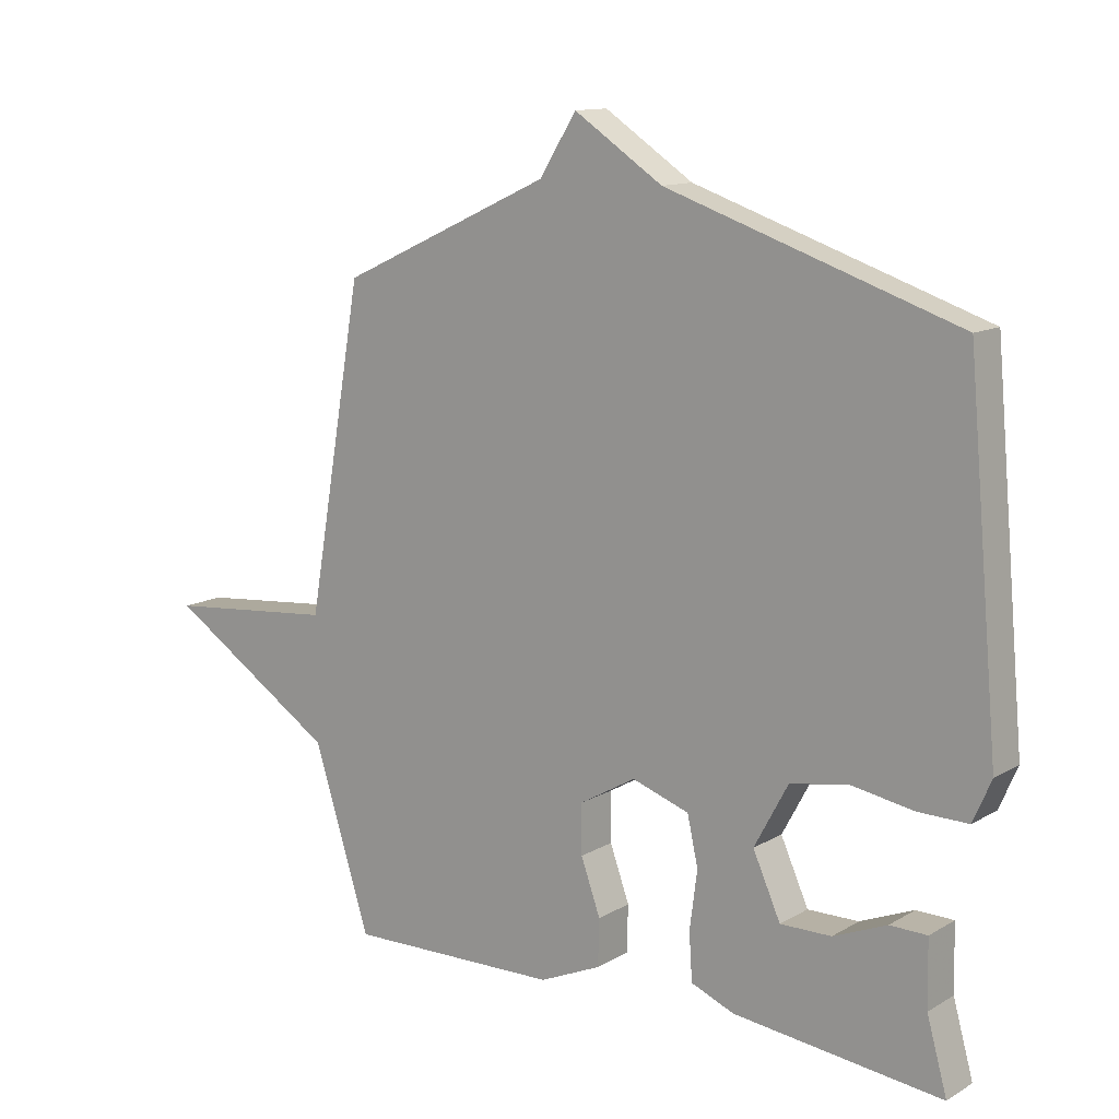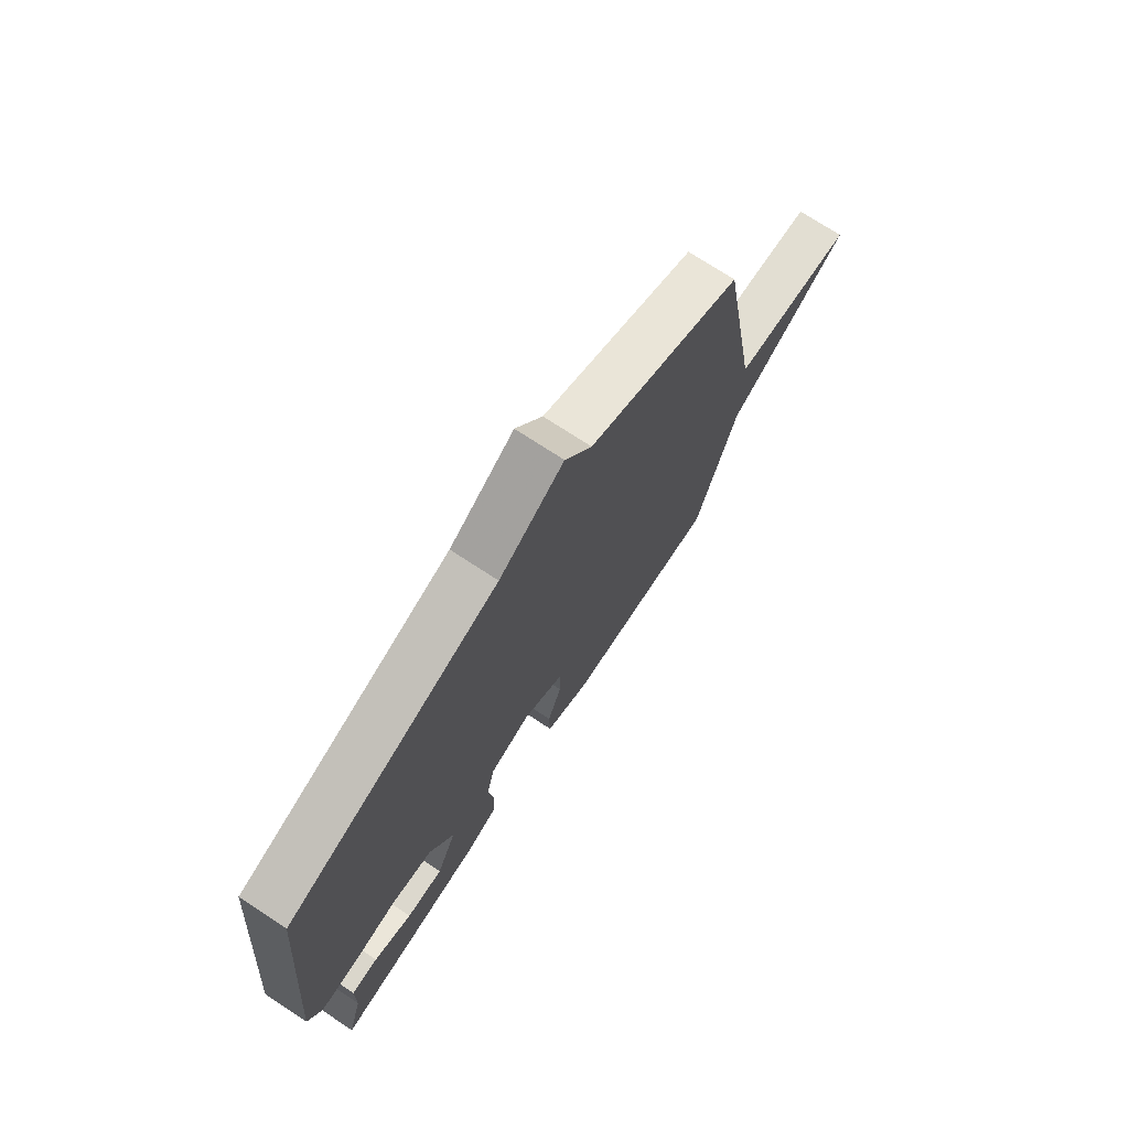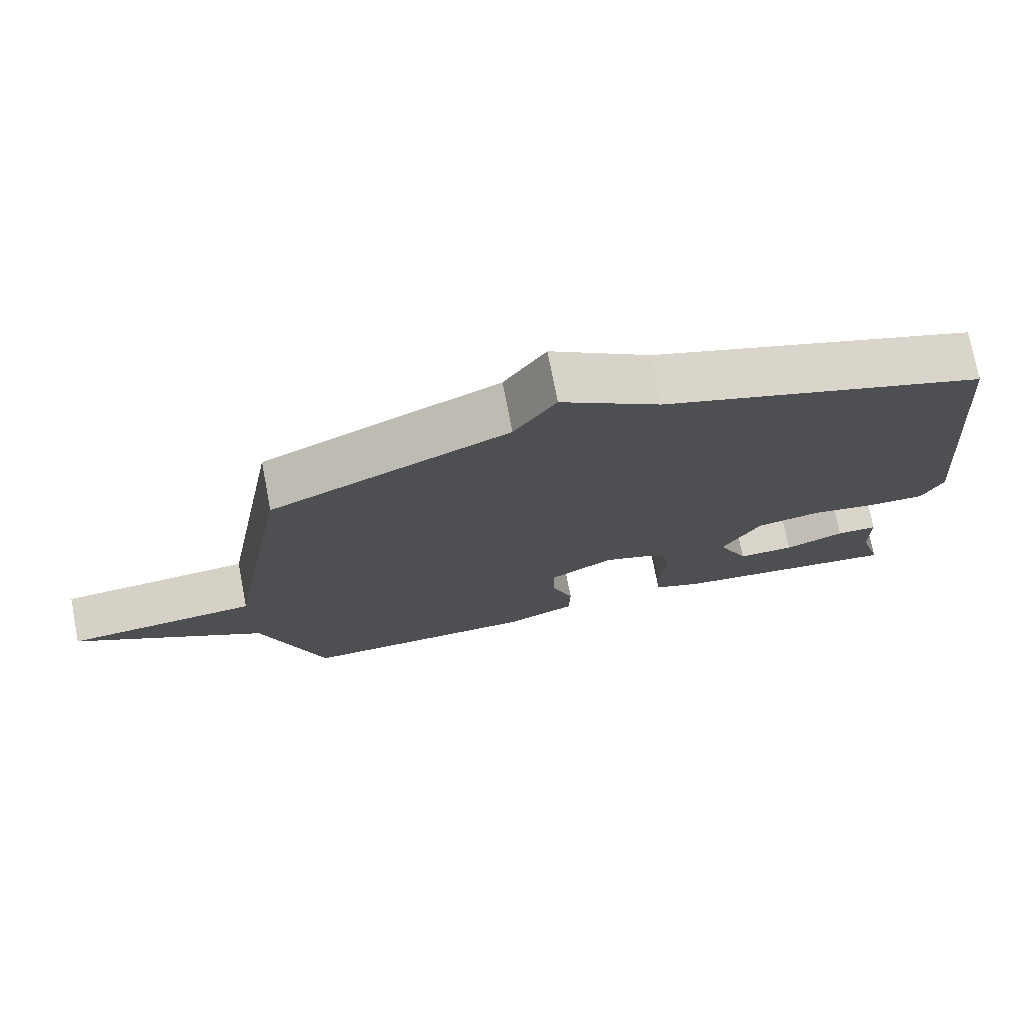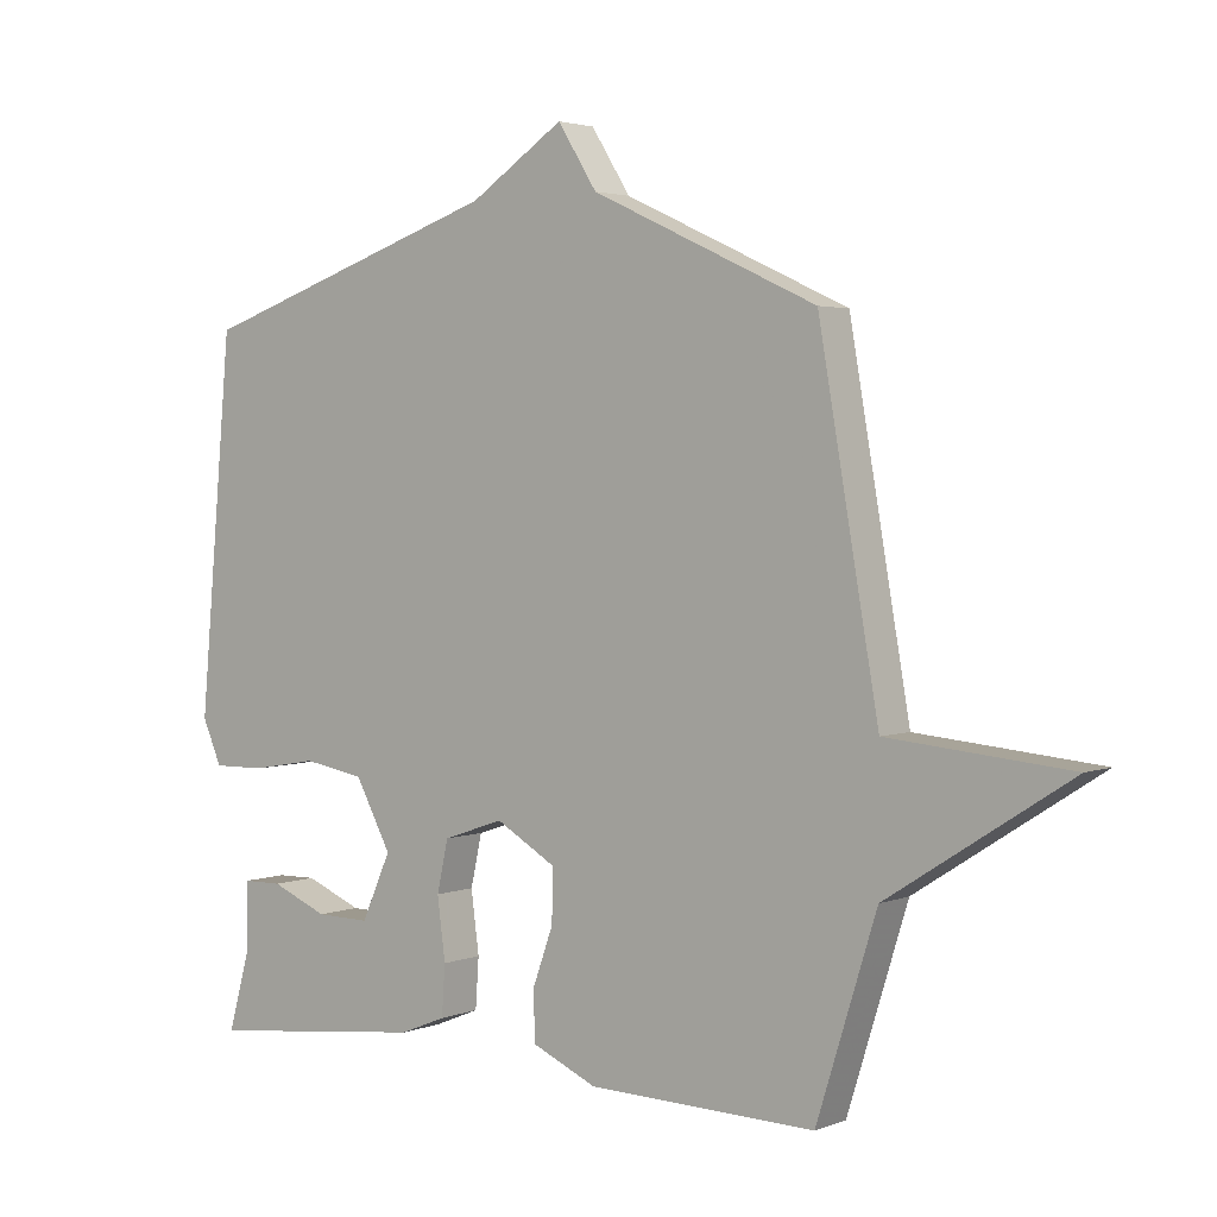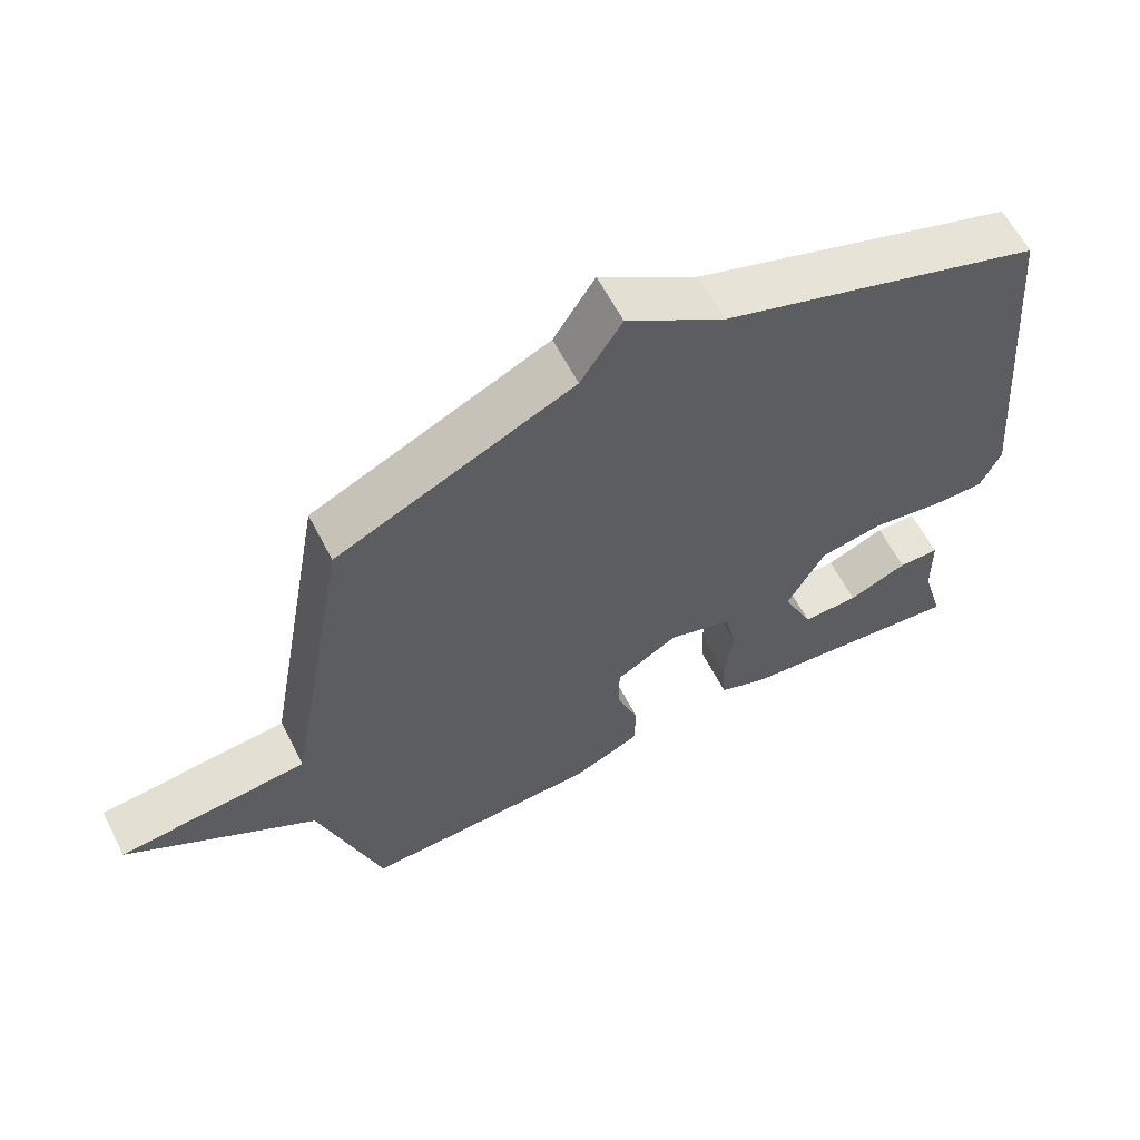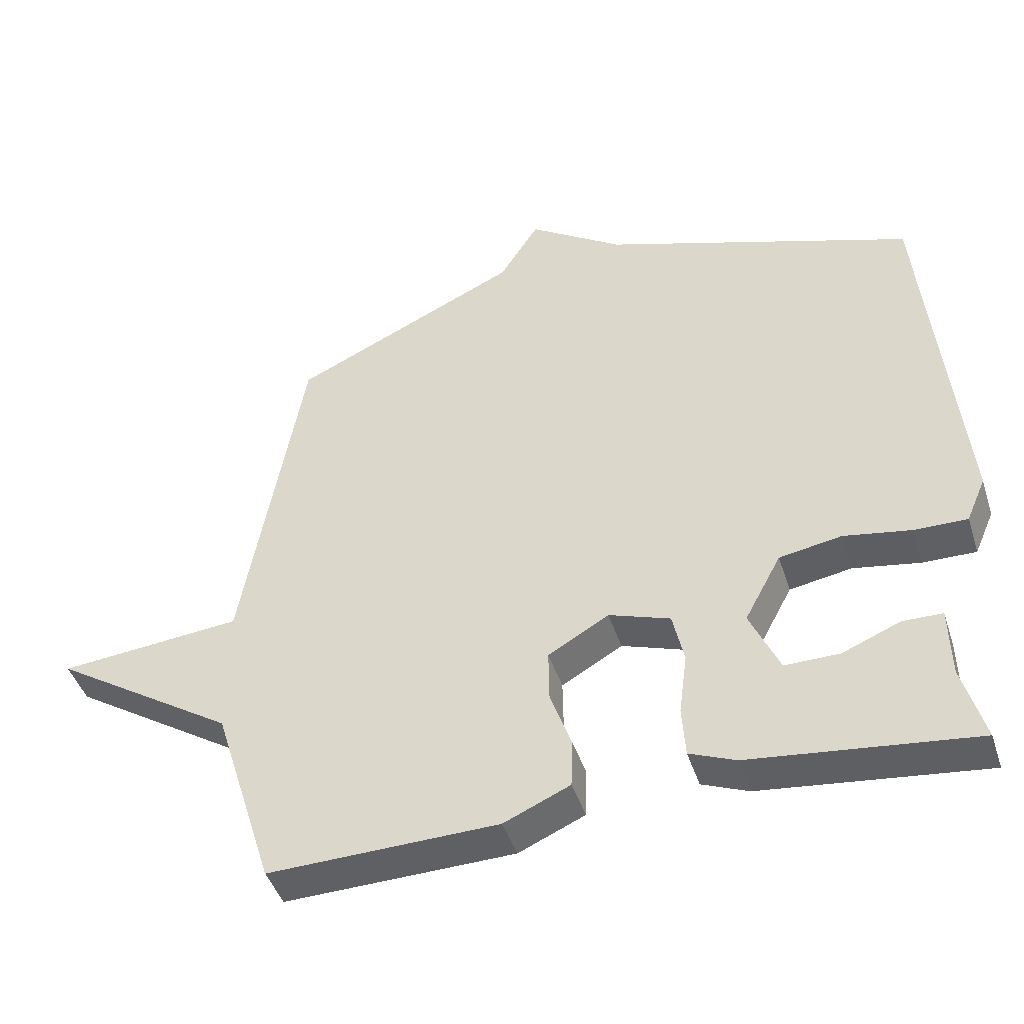
<metadata>
{"format":"obj","ext":"obj","renderer":"f3d","projection":"perspective","resolution":1024,"background":"white","views":[{"elev":12.5,"azim":-142.8,"up":"+Z"},{"elev":73.1,"azim":-56.7,"up":"+Z"},{"elev":74.8,"azim":169.1,"up":"+Z"},{"elev":2.9,"azim":37.7,"up":"+Z"},{"elev":61.6,"azim":152.7,"up":"+Z"},{"elev":-44.3,"azim":-162.5,"up":"+Z"}]}
</metadata>
<code>
v -0.5 0.07 0.5
v -0.038 0.07 0.656
v 0.103 0.07 0.749
v 0.162 0.07 0.656
v 0.5 0.07 0.5
v 0.59 0.07 -0.013
v 0.862 0.07 -0.038
v 0.59 0.07 -0.213
v 0.5 0.07 -0.5
v 0.159 0.07 -0.492
v 0.061 0.07 -0.449
v 0.059 0.07 -0.375
v 0.09 0.07 -0.289
v 0.091 0.07 -0.211
v 0.001 0.07 -0.159
v -0.09 0.07 -0.19
v -0.107 0.07 -0.267
v -0.095 0.07 -0.359
v -0.1 0.07 -0.434
v -0.169 0.07 -0.462
v -0.5 0.07 -0.5
v -0.468 0.07 -0.385
v -0.466 0.07 -0.281
v -0.407 0.07 -0.28
v -0.322 0.07 -0.315
v -0.241 0.07 -0.316
v -0.197 0.07 -0.218
v -0.251 0.07 -0.118
v -0.343 0.07 -0.102
v -0.443 0.07 -0.119
v -0.521 0.07 -0.12
v -0.55 0.07 -0.054
v -0.5 0 0.5
v -0.038 0 0.656
v 0.103 0 0.749
v 0.162 0 0.656
v 0.5 0 0.5
v 0.59 0 -0.013
v 0.862 0 -0.038
v 0.59 0 -0.213
v 0.5 0 -0.5
v 0.159 0 -0.492
v 0.061 0 -0.449
v 0.059 0 -0.375
v 0.09 0 -0.289
v 0.091 0 -0.211
v 0.001 0 -0.159
v -0.09 0 -0.19
v -0.107 0 -0.267
v -0.095 0 -0.359
v -0.1 0 -0.434
v -0.169 0 -0.462
v -0.5 0 -0.5
v -0.468 0 -0.385
v -0.466 0 -0.281
v -0.407 0 -0.28
v -0.322 0 -0.315
v -0.241 0 -0.316
v -0.197 0 -0.218
v -0.251 0 -0.118
v -0.343 0 -0.102
v -0.443 0 -0.119
v -0.521 0 -0.12
v -0.55 0 -0.054
f 32 1 2
f 31 32 2
f 30 31 2
f 29 30 2
f 2 3 4
f 29 2 4
f 28 29 4
f 27 28 4 5
f 26 27 5
f 22 23 24 25
f 22 25 26
f 21 22 26
f 20 21 26
f 19 20 26
f 18 19 26
f 17 18 26
f 16 17 26
f 11 12 13
f 10 11 13
f 9 10 13
f 8 9 13
f 8 13 14
f 7 8 14
f 6 7 14
f 5 6 14 15
f 16 26 5
f 5 15 16
f 34 33 64
f 34 64 63
f 34 63 62
f 34 62 61
f 36 35 34
f 36 34 61
f 36 61 60
f 37 36 60 59
f 37 59 58
f 57 56 55 54
f 58 57 54
f 58 54 53
f 58 53 52
f 58 52 51
f 58 51 50
f 58 50 49
f 58 49 48
f 45 44 43
f 45 43 42
f 45 42 41
f 45 41 40
f 46 45 40
f 46 40 39
f 46 39 38
f 47 46 38 37
f 37 58 48
f 48 47 37
f 1 33 34 2
f 2 34 35 3
f 3 35 36 4
f 4 36 37 5
f 5 37 38 6
f 6 38 39 7
f 7 39 40 8
f 8 40 41 9
f 9 41 42 10
f 10 42 43 11
f 11 43 44 12
f 12 44 45 13
f 13 45 46 14
f 14 46 47 15
f 15 47 48 16
f 16 48 49 17
f 17 49 50 18
f 18 50 51 19
f 19 51 52 20
f 20 52 53 21
f 21 53 54 22
f 22 54 55 23
f 23 55 56 24
f 24 56 57 25
f 25 57 58 26
f 26 58 59 27
f 27 59 60 28
f 28 60 61 29
f 29 61 62 30
f 30 62 63 31
f 31 63 64 32
f 32 64 33 1

</code>
